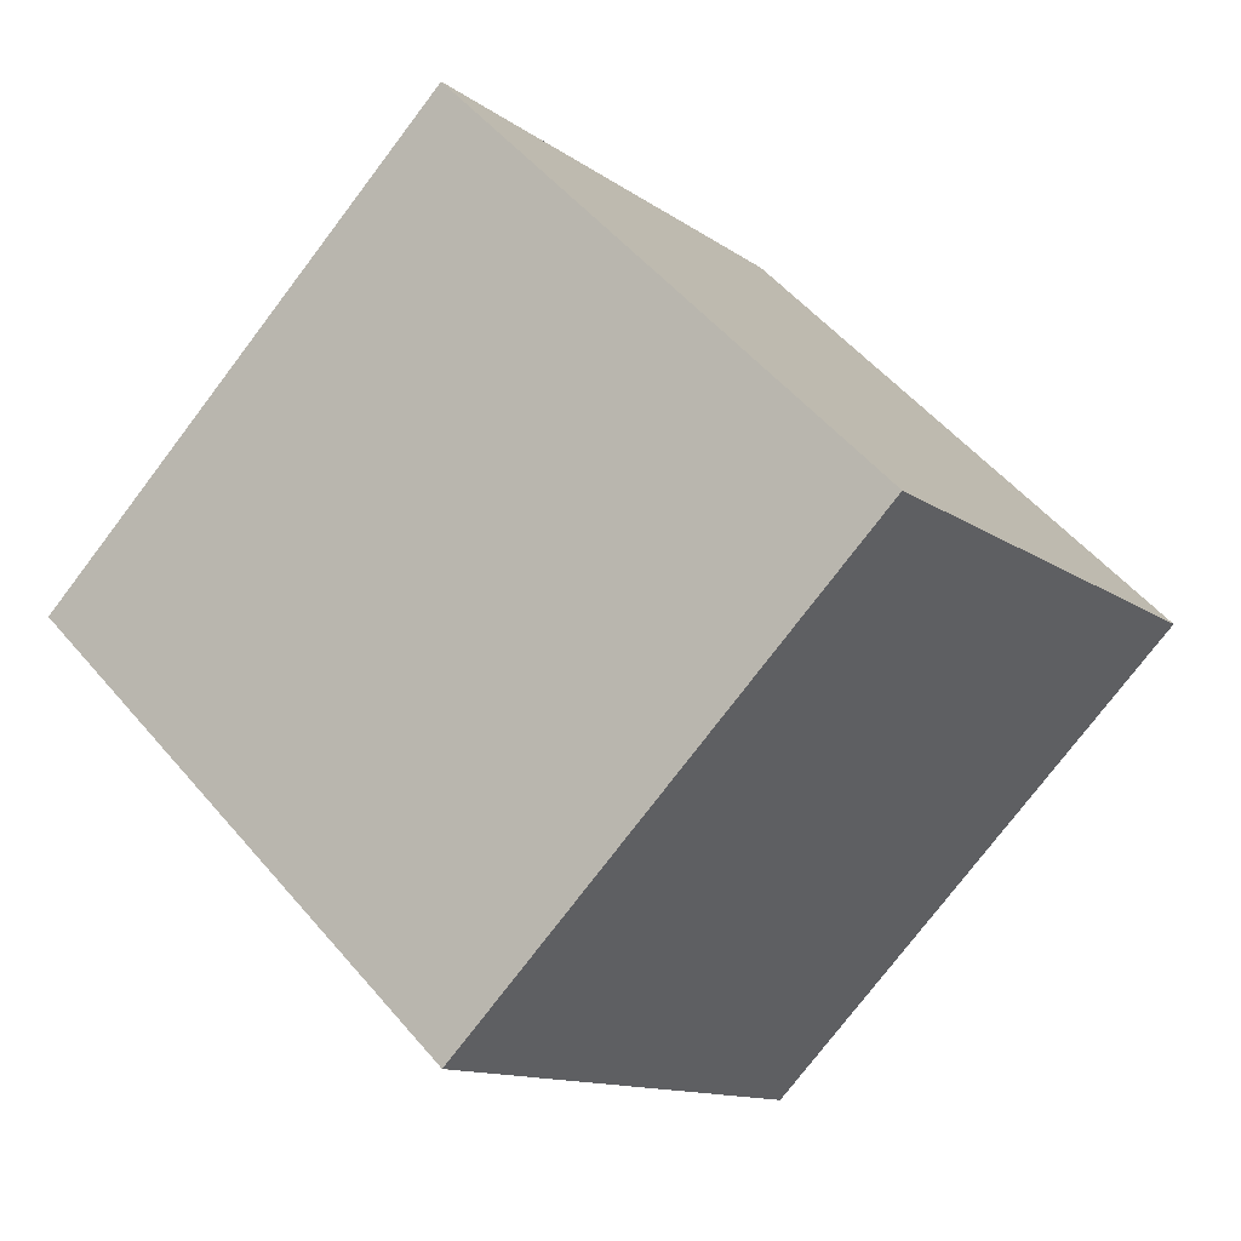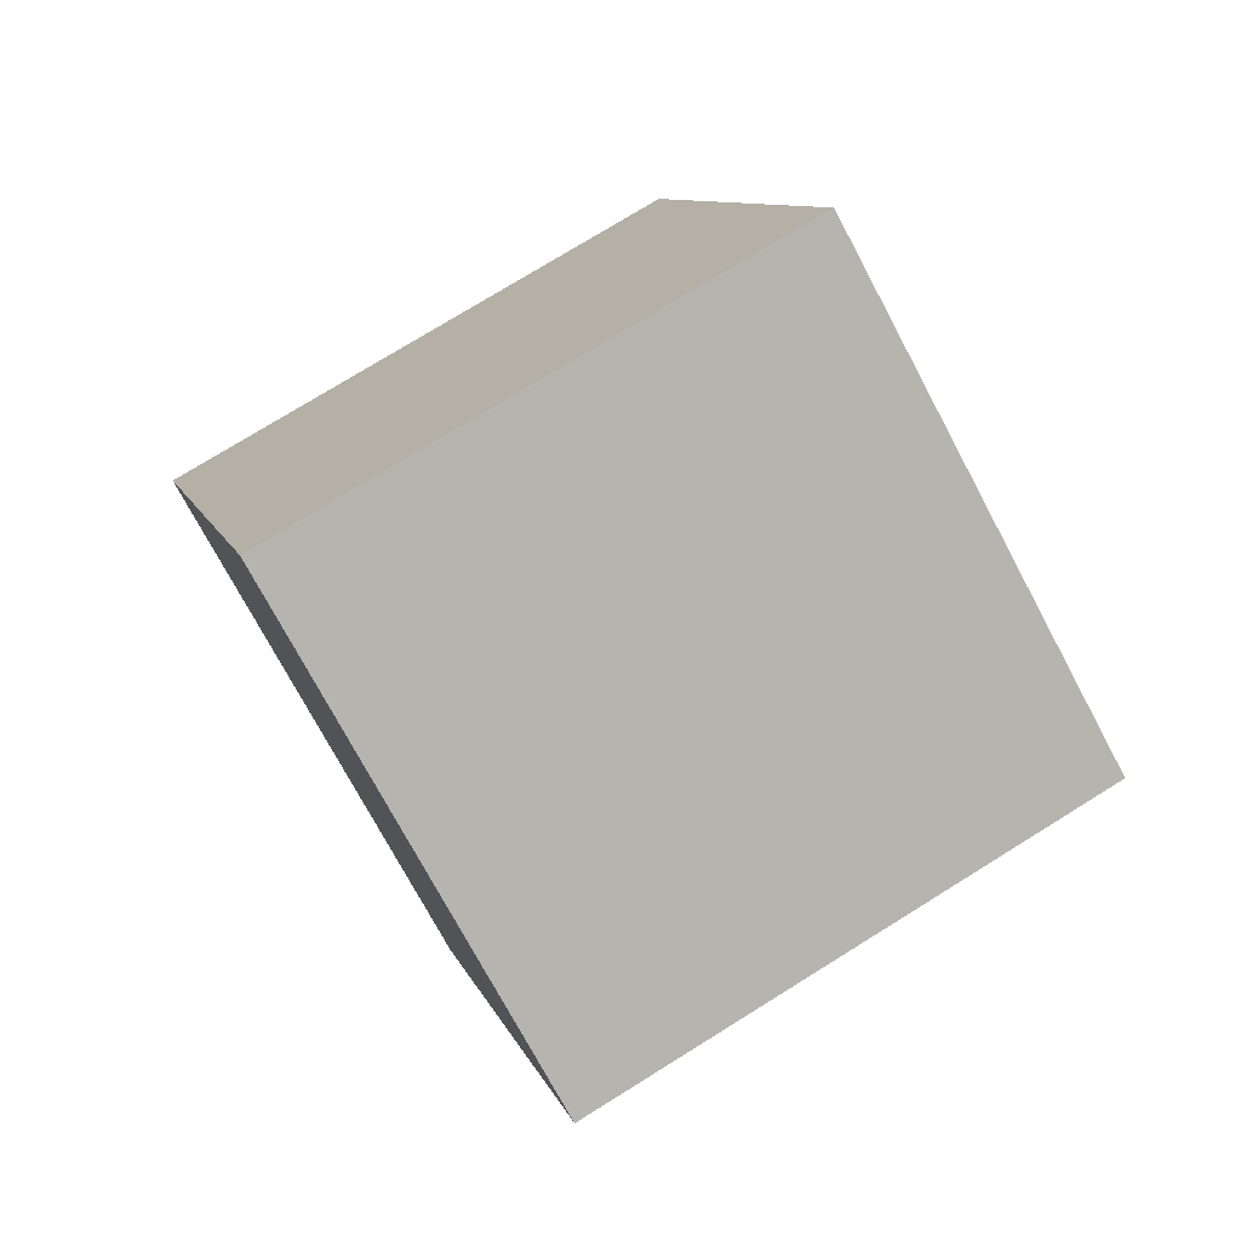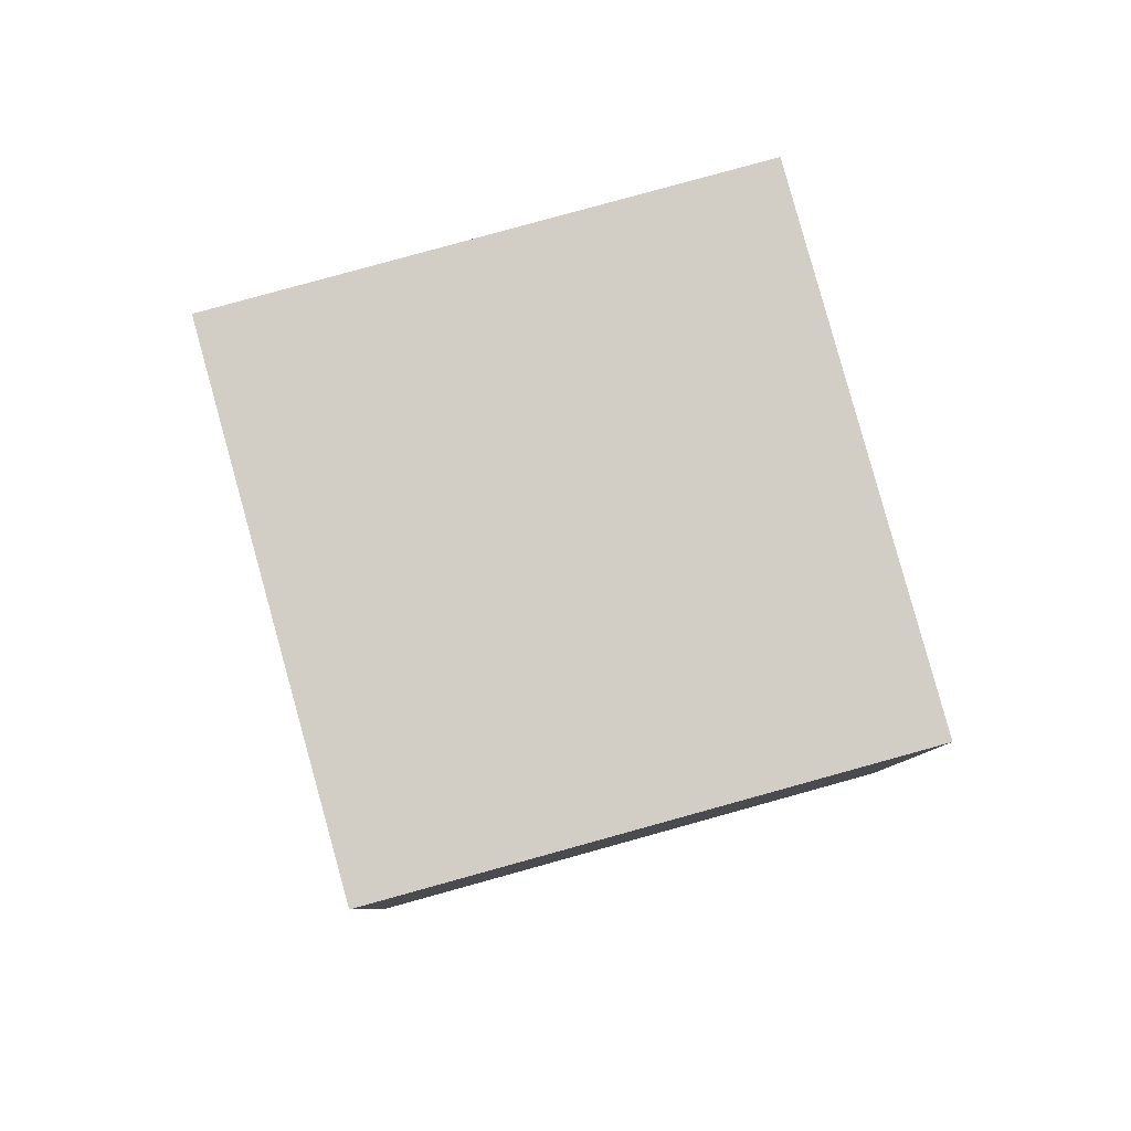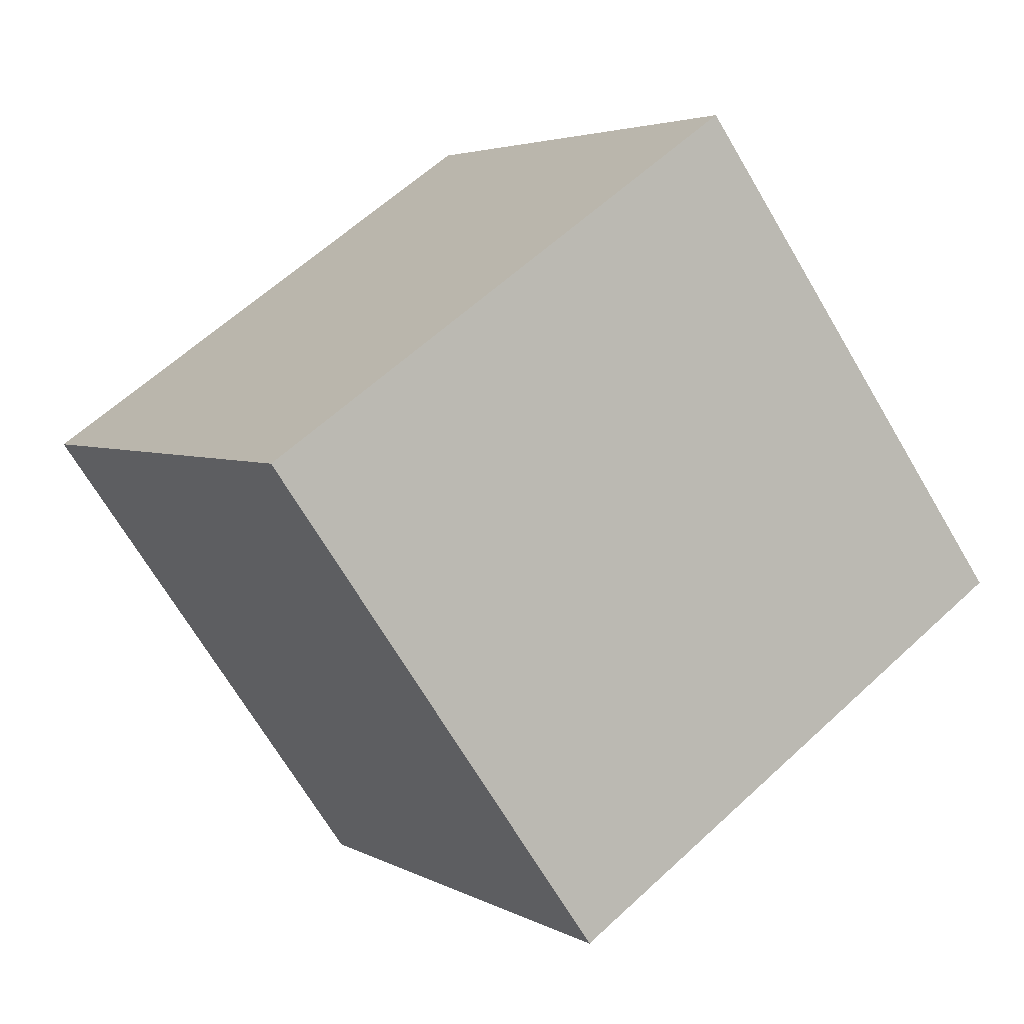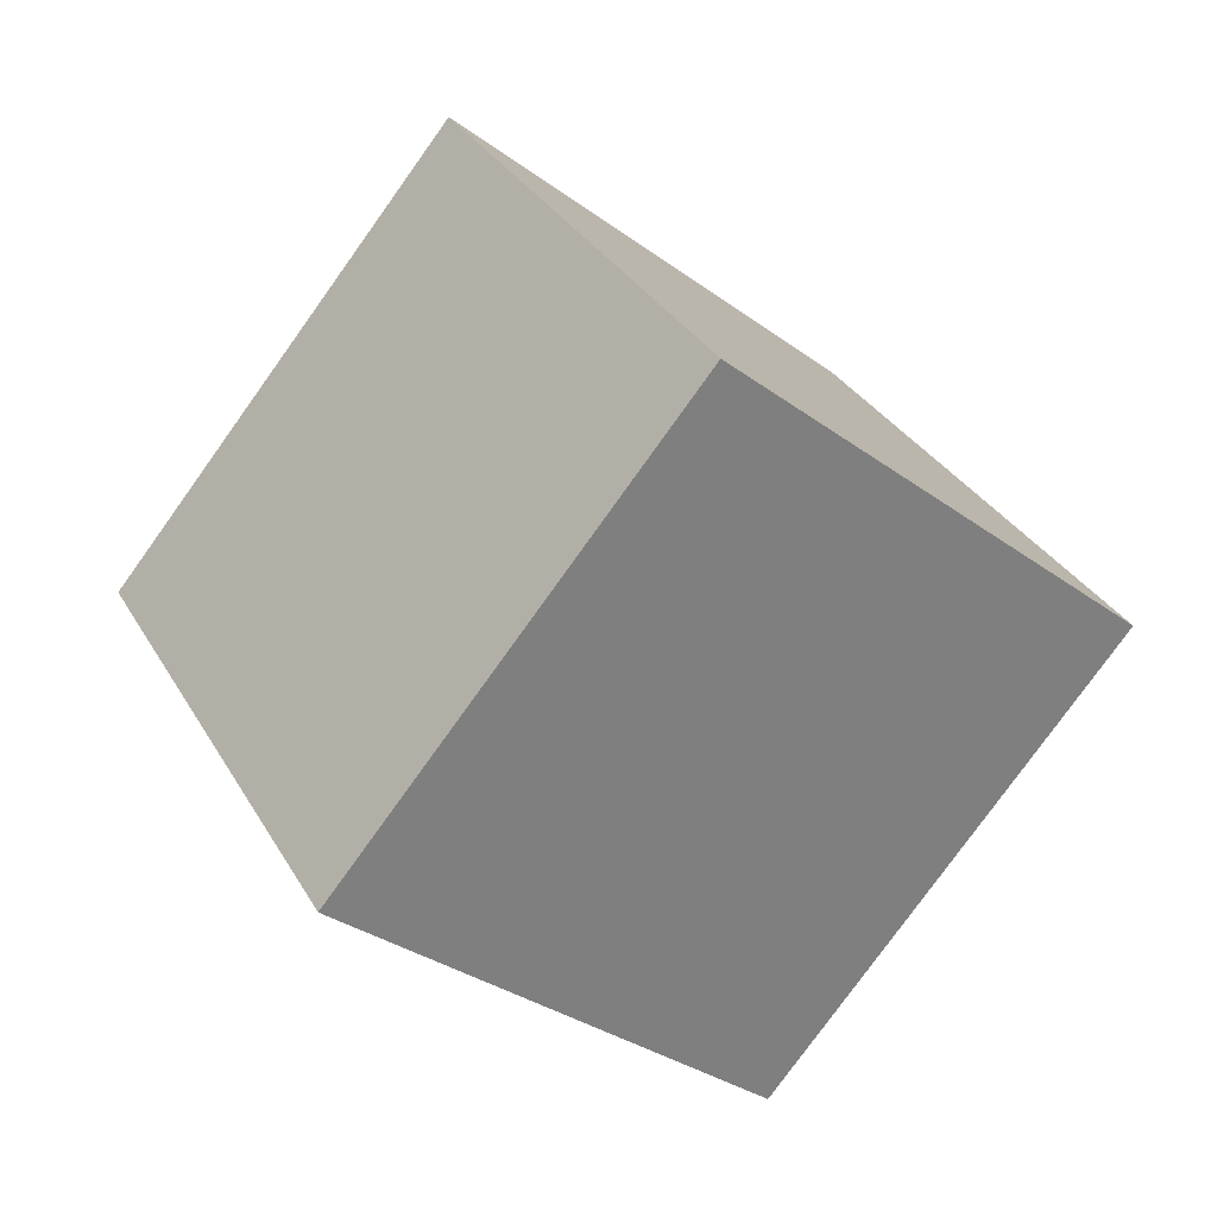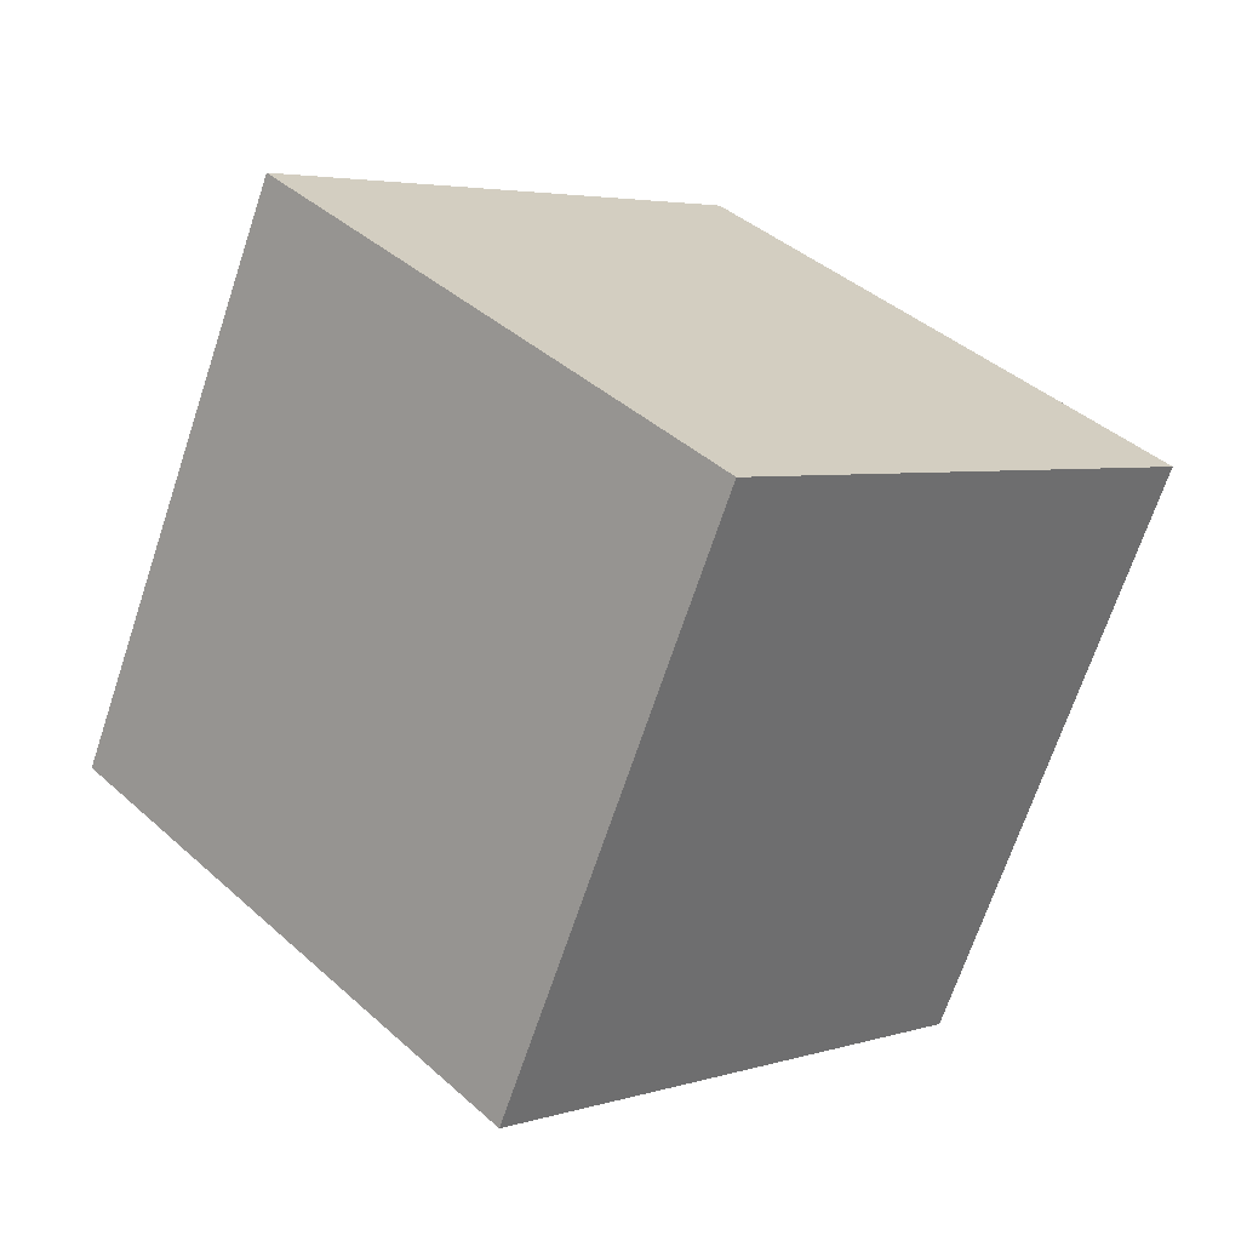
<metadata>
{"format":"obj","ext":"obj","renderer":"f3d","projection":"perspective","resolution":1024,"background":"white","views":[{"elev":-13.7,"azim":-70.6,"up":"+Y"},{"elev":54.9,"azim":-28.3,"up":"+Z"},{"elev":36.8,"azim":-9.4,"up":"+Z"},{"elev":56.6,"azim":-54.5,"up":"+Y"},{"elev":43.2,"azim":66.3,"up":"+Z"},{"elev":-70.2,"azim":-118.9,"up":"+Y"}]}
</metadata>
<code>
v 2.691 4.358 12.03
v 4.227 -2.679 5.095
v 3.754 11.46 5.068
v 5.29 4.419 -1.869
v -7.133 4.026 10.19
v -5.597 -3.011 3.257
v -6.07 11.12 3.23
v -4.534 4.086 -3.707
f 2 4 1
f 5 2 1
f 1 4 3
f 3 5 1
f 2 8 4
f 6 2 5
f 6 8 2
f 4 8 3
f 7 5 3
f 3 8 7
f 7 6 5
f 8 6 7

</code>
